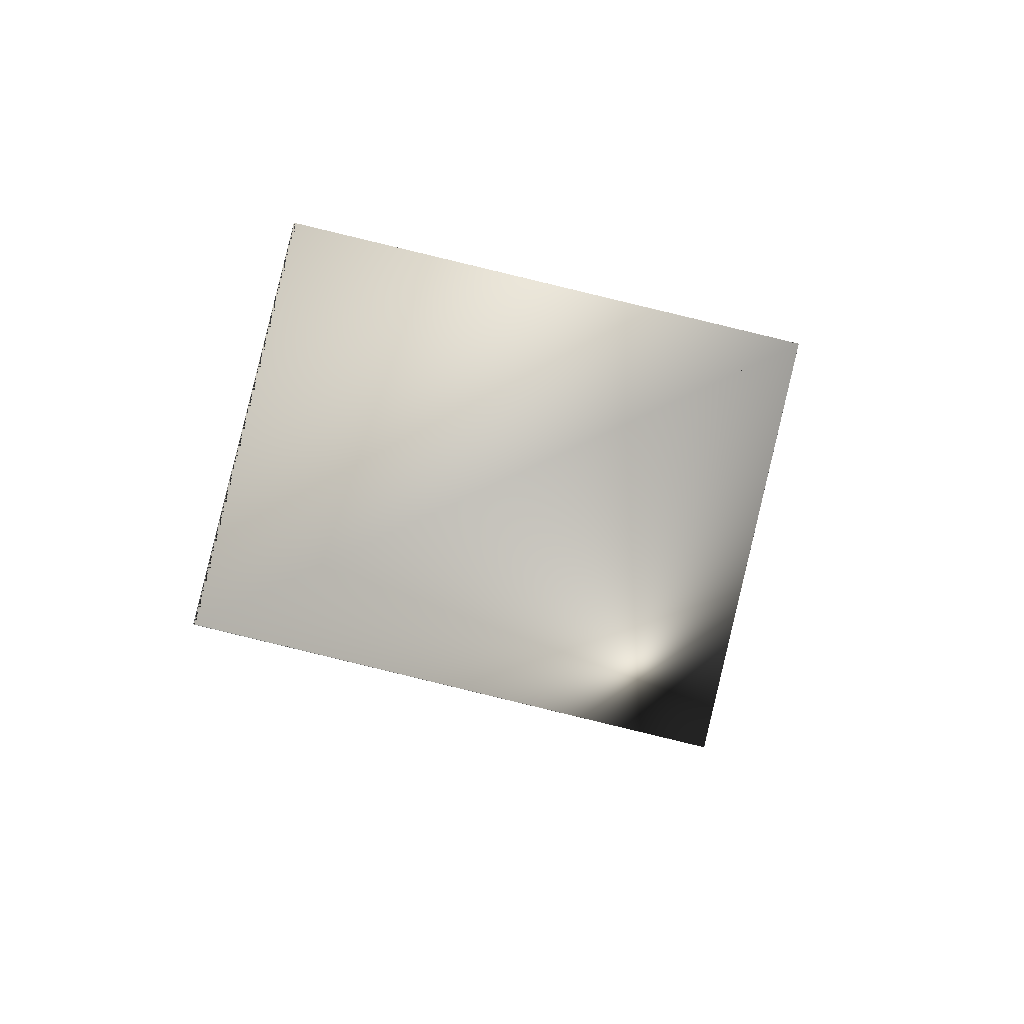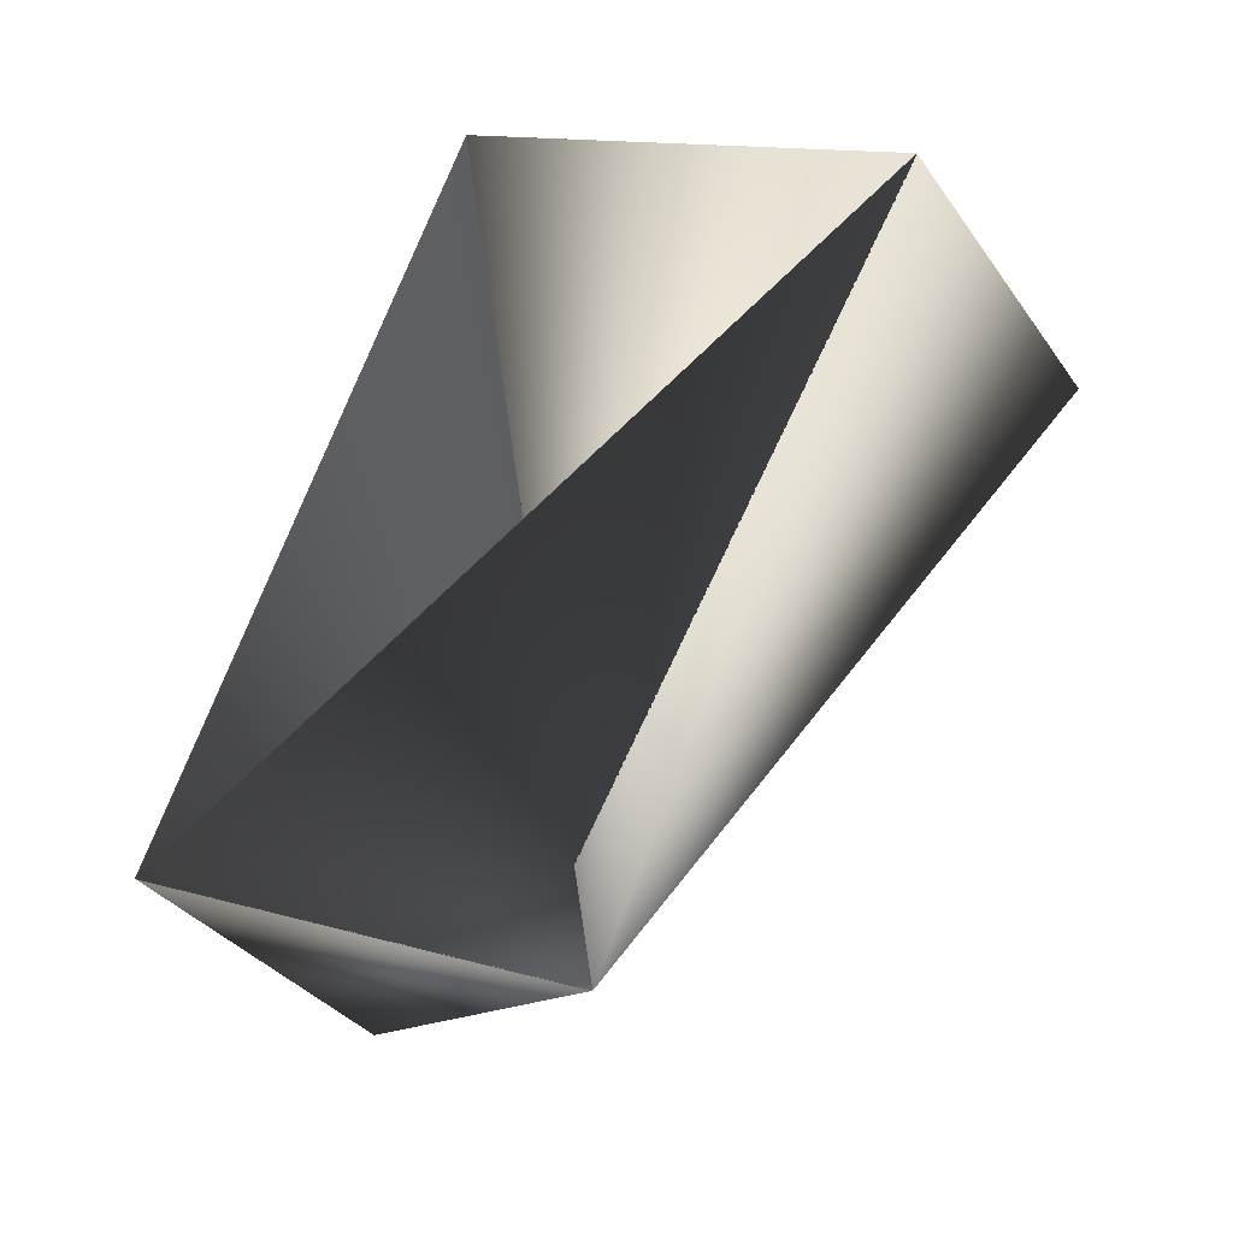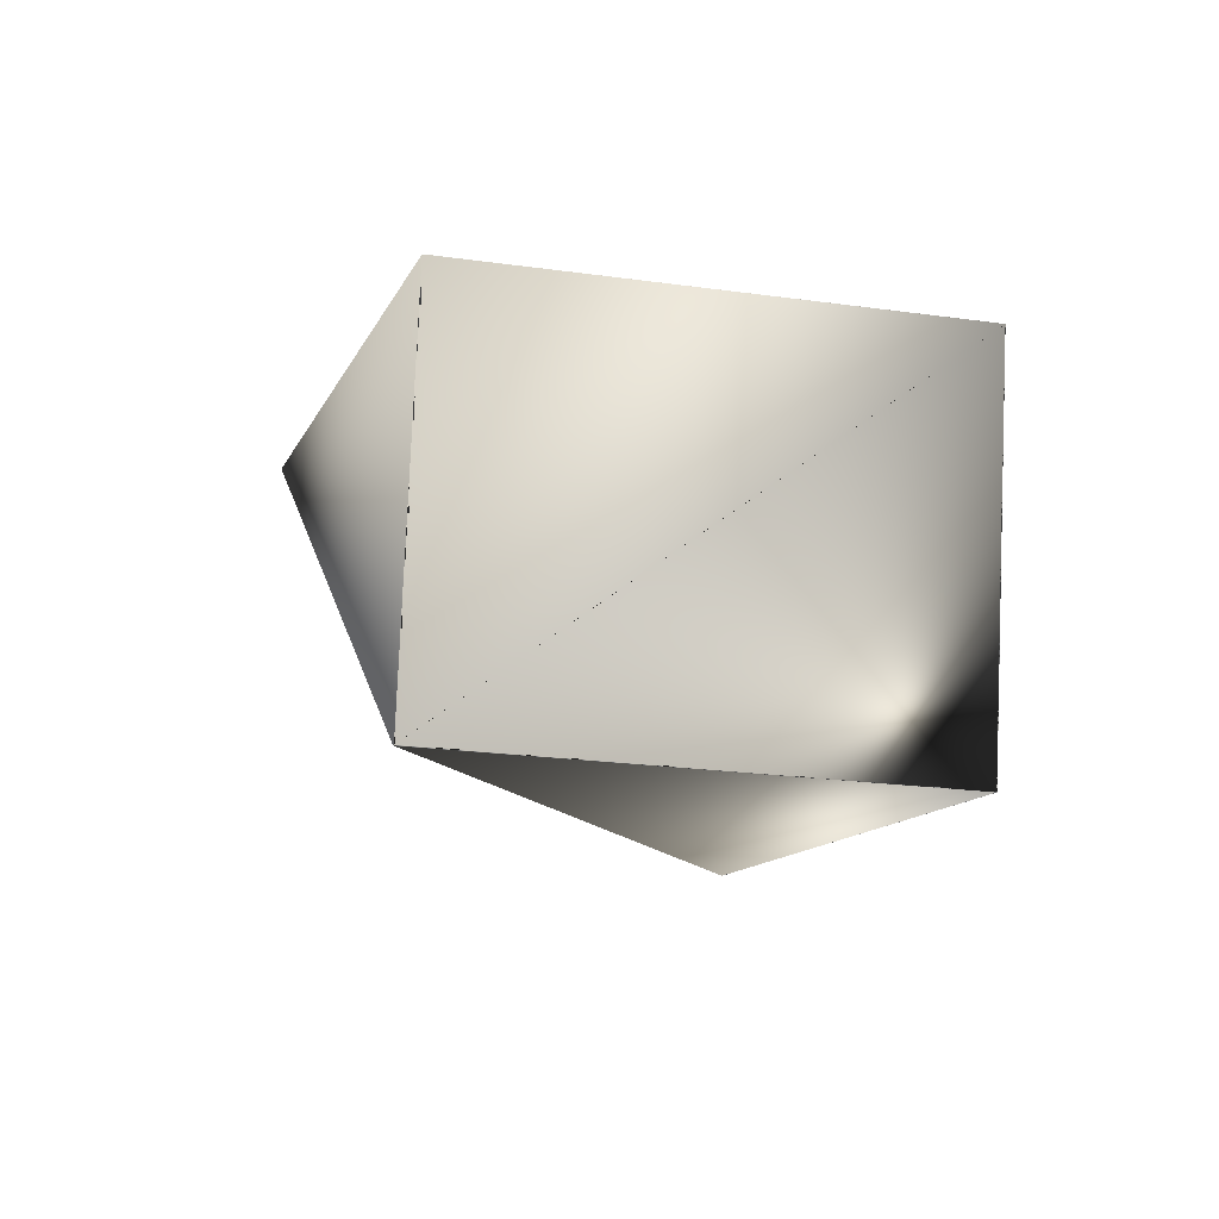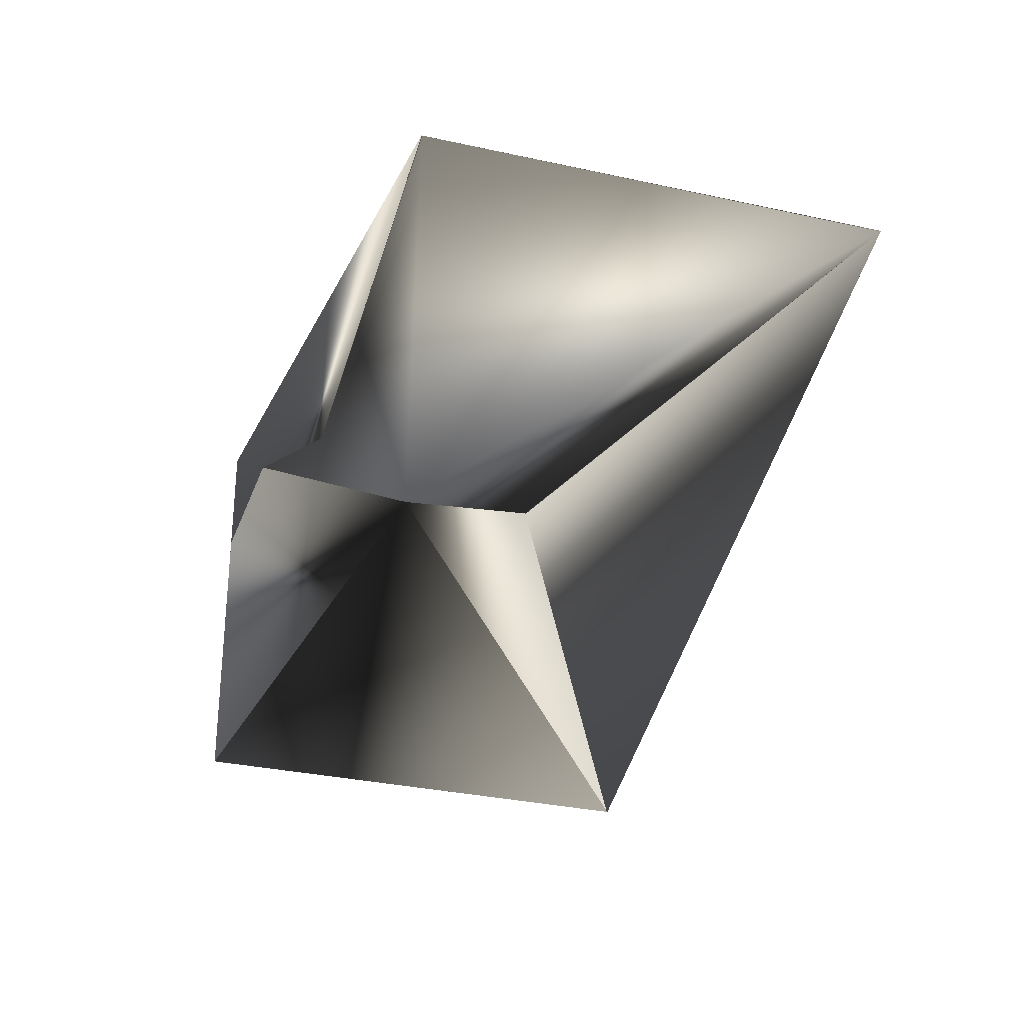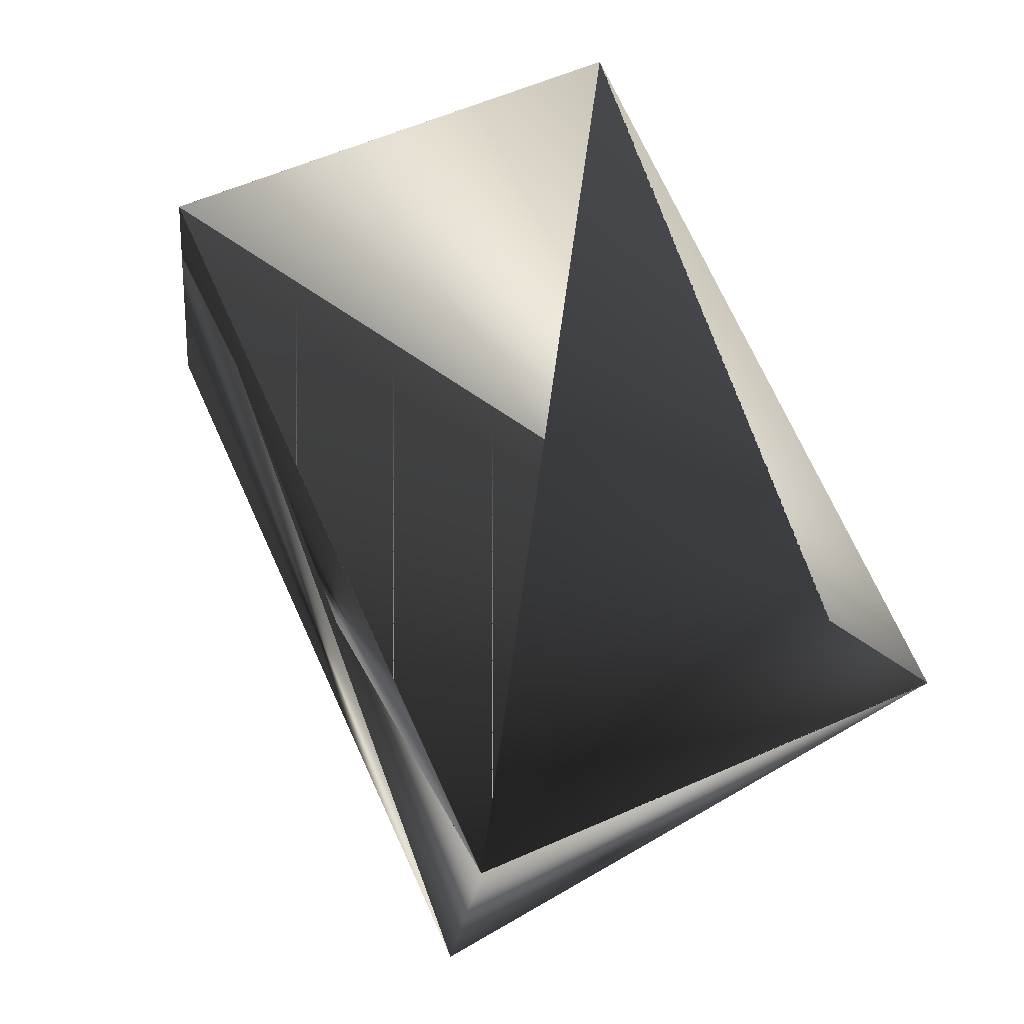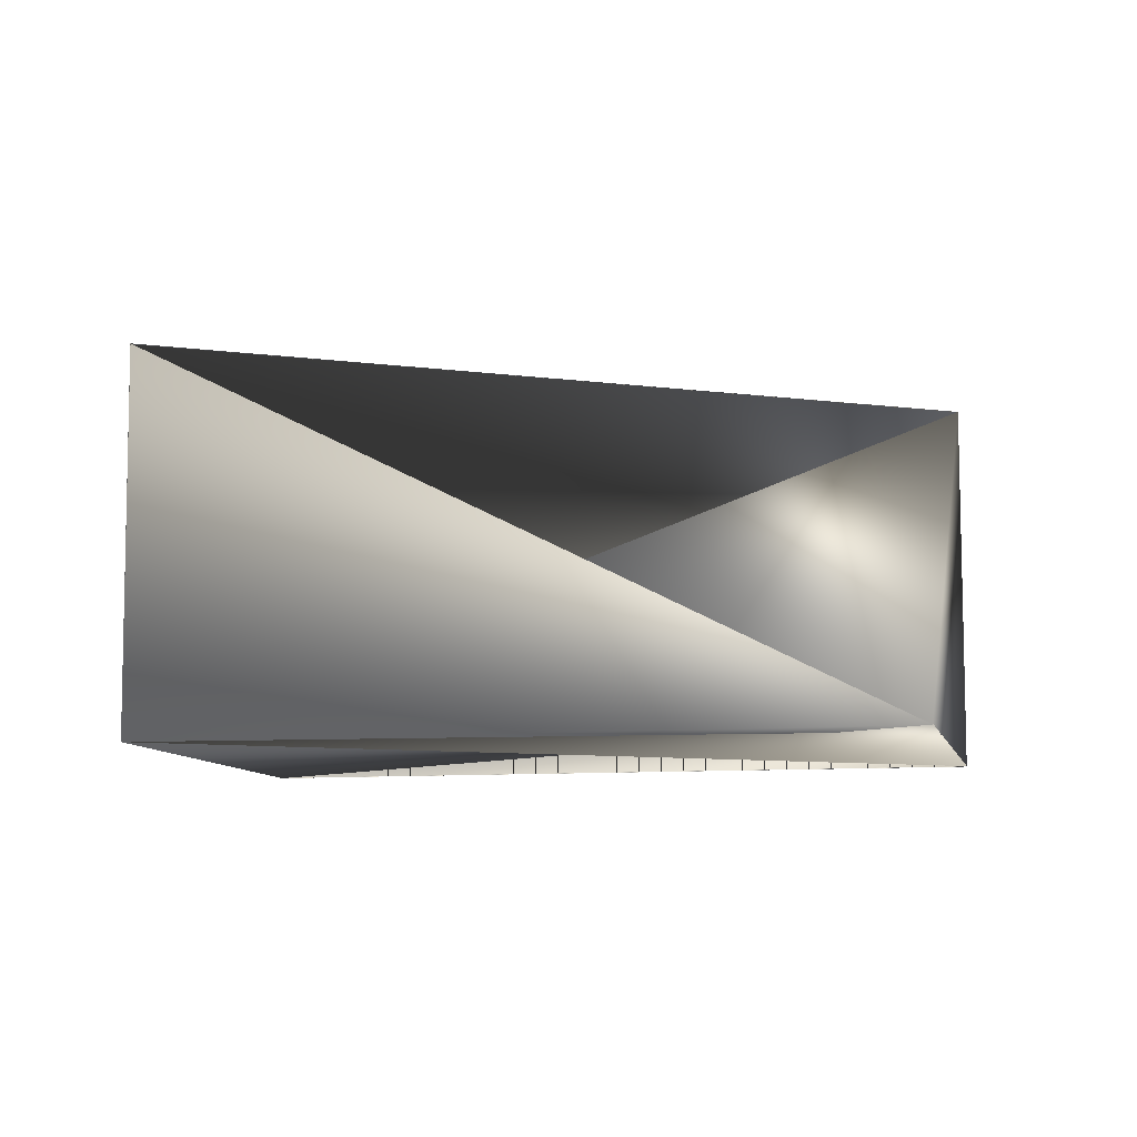
<metadata>
{"format":"obj","ext":"obj","renderer":"f3d","projection":"perspective","resolution":1024,"background":"white","views":[{"elev":33.0,"azim":-75.1,"up":"+Z"},{"elev":31.0,"azim":131.3,"up":"+Z"},{"elev":27.8,"azim":-93.1,"up":"+Z"},{"elev":-63.5,"azim":81.0,"up":"+Z"},{"elev":29.7,"azim":74.0,"up":"+Z"},{"elev":76.8,"azim":38.5,"up":"+Y"}]}
</metadata>
<code>
v -0.04501 0.215 0.1464
v -0.04501 0.2152 0.1463
v -0.1959 0.1917 0.1746
v -0.1524 0.1863 0.2291
v -0.1523 0.1863 0.2291
v -0.0553 0.301 0.163
v -0.05521 0.301 0.1629
v -0.08854 0.2204 0.09179
v -0.1625 0.2721 0.2458
v -0.2061 0.2775 0.1912
v -0.1958 0.1917 0.1746
v -0.2061 0.2776 0.1911
f 1 2 3
f 1 3 4
f 1 5 4
f 1 4 3
f 1 4 2
f 1 3 5
f 2 6 3
f 2 7 4
f 2 8 6
f 2 4 8
f 2 4 7
f 9 5 3
f 9 8 3
f 9 10 4
f 9 4 5
f 9 3 10
f 9 3 8
f 11 3 12
f 11 7 4
f 11 12 3
f 11 2 7
f 11 4 3
f 11 3 2
f 11 5 9
f 11 8 3
f 11 10 4
f 11 9 10
f 11 4 8
f 11 3 5
f 6 12 9
f 6 12 10
f 6 10 3
f 6 9 3
f 6 3 12
f 6 3 12
f 6 5 3
f 6 8 9
f 6 9 5
f 3 12 4
f 3 2 9
f 3 10 2
f 3 9 12
f 3 4 10
f 3 10 12
f 3 4 10
f 7 2 9
f 7 9 4
f 12 8 4
f 12 3 8
f 2 3 9
f 2 8 9
f 2 10 8
f 8 10 9
f 8 4 9

</code>
